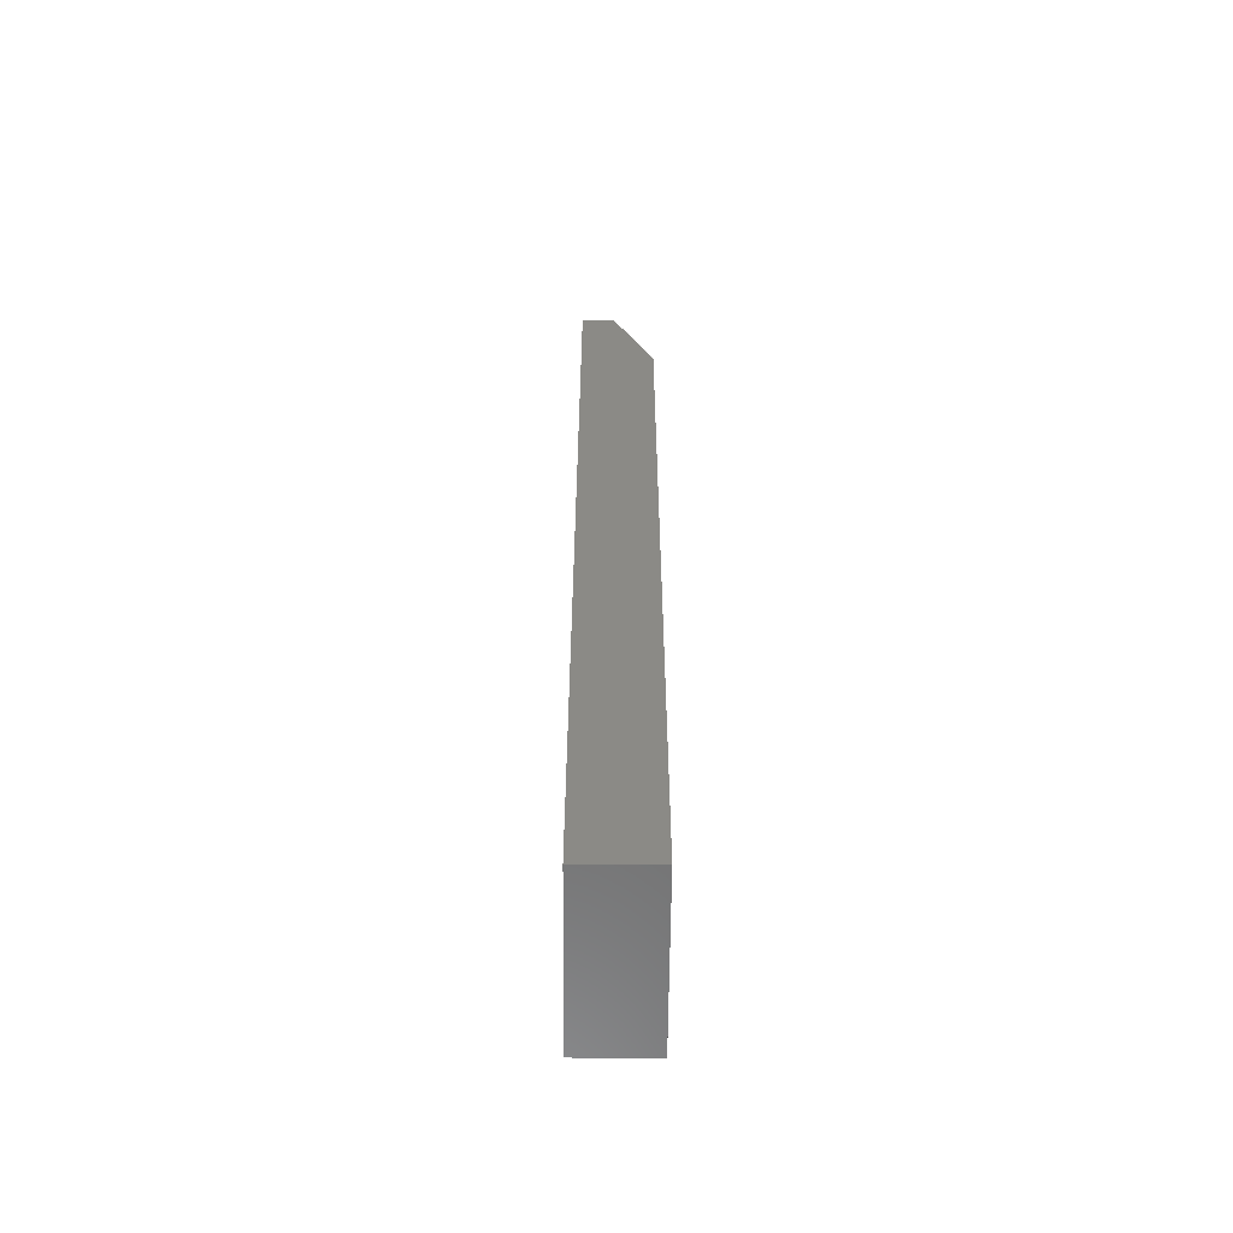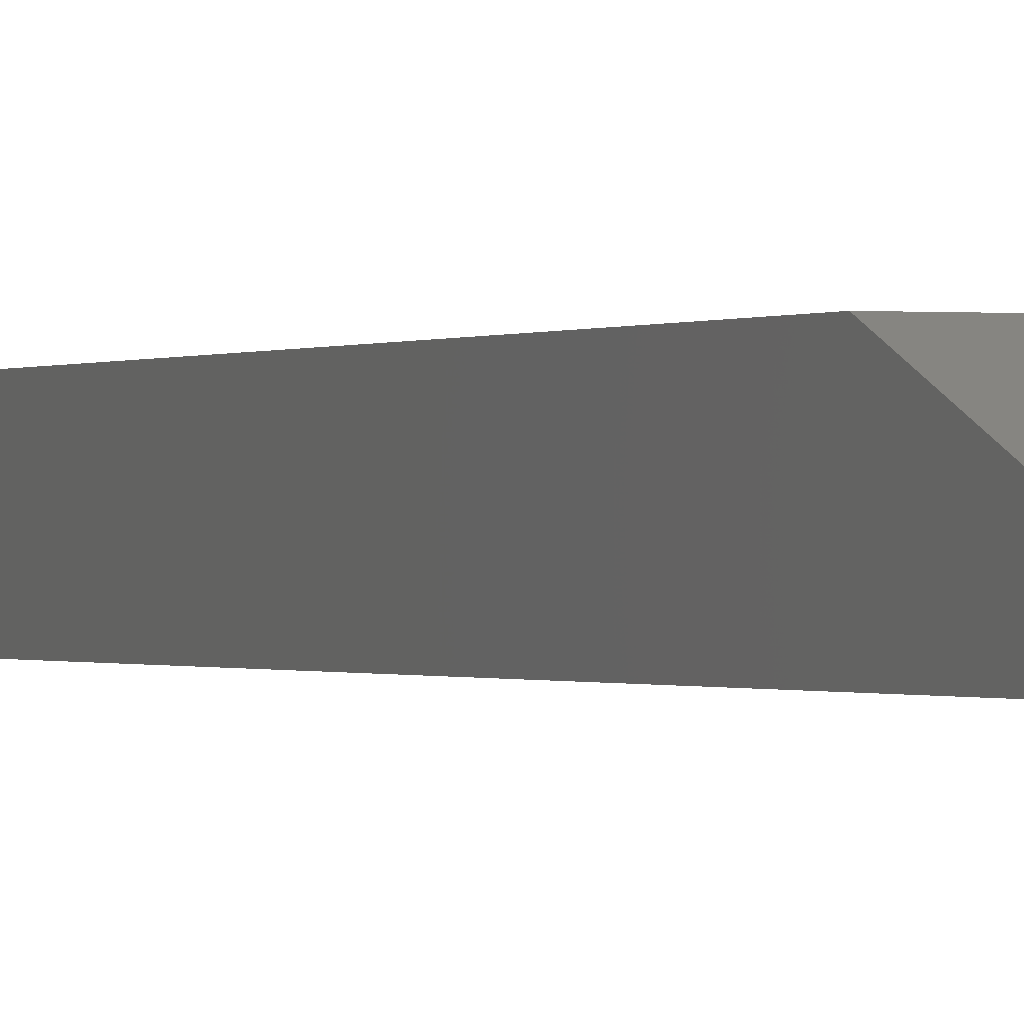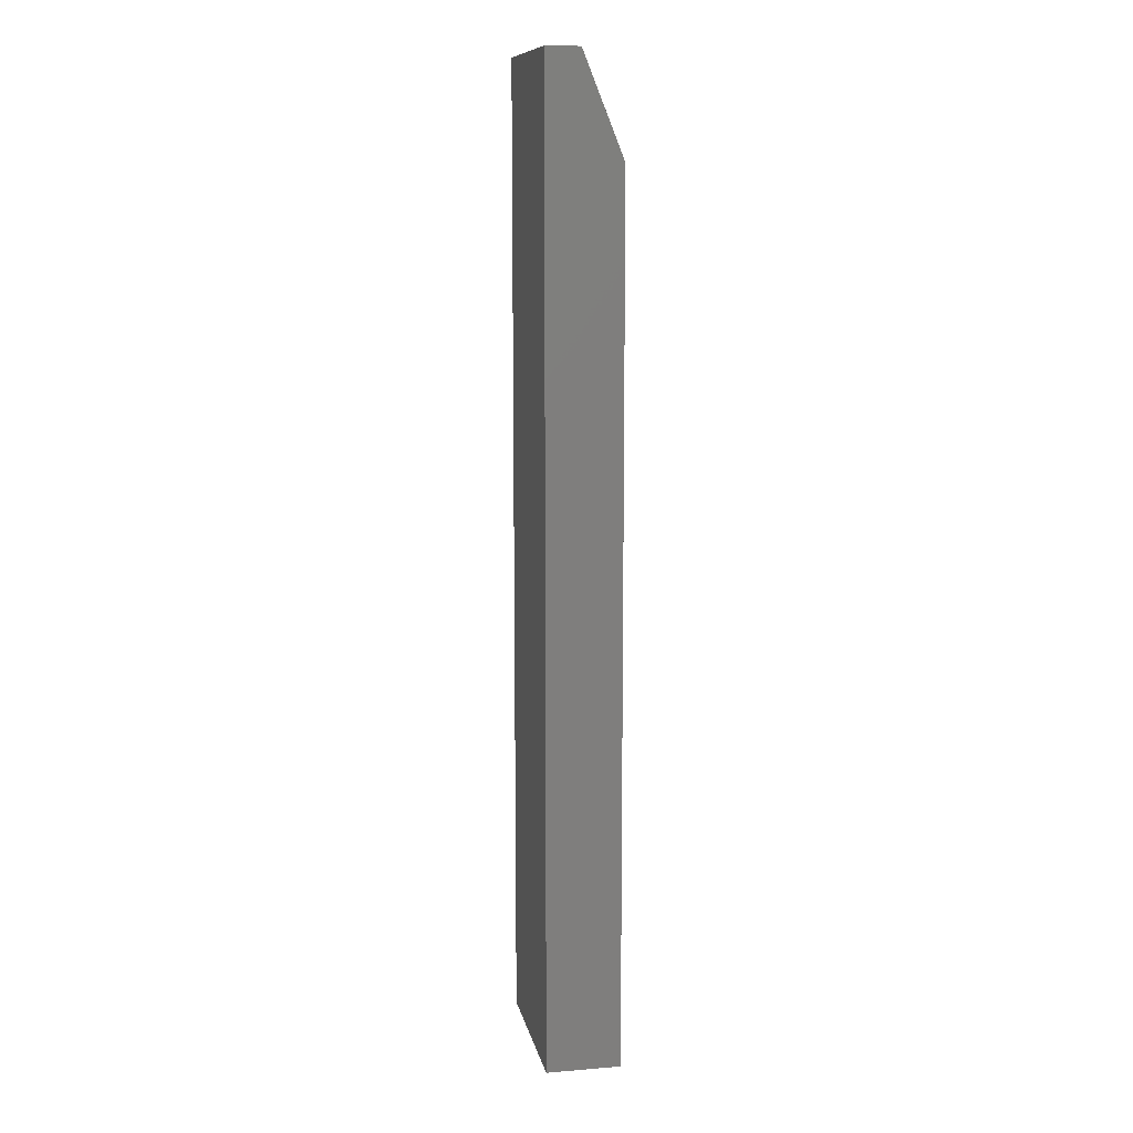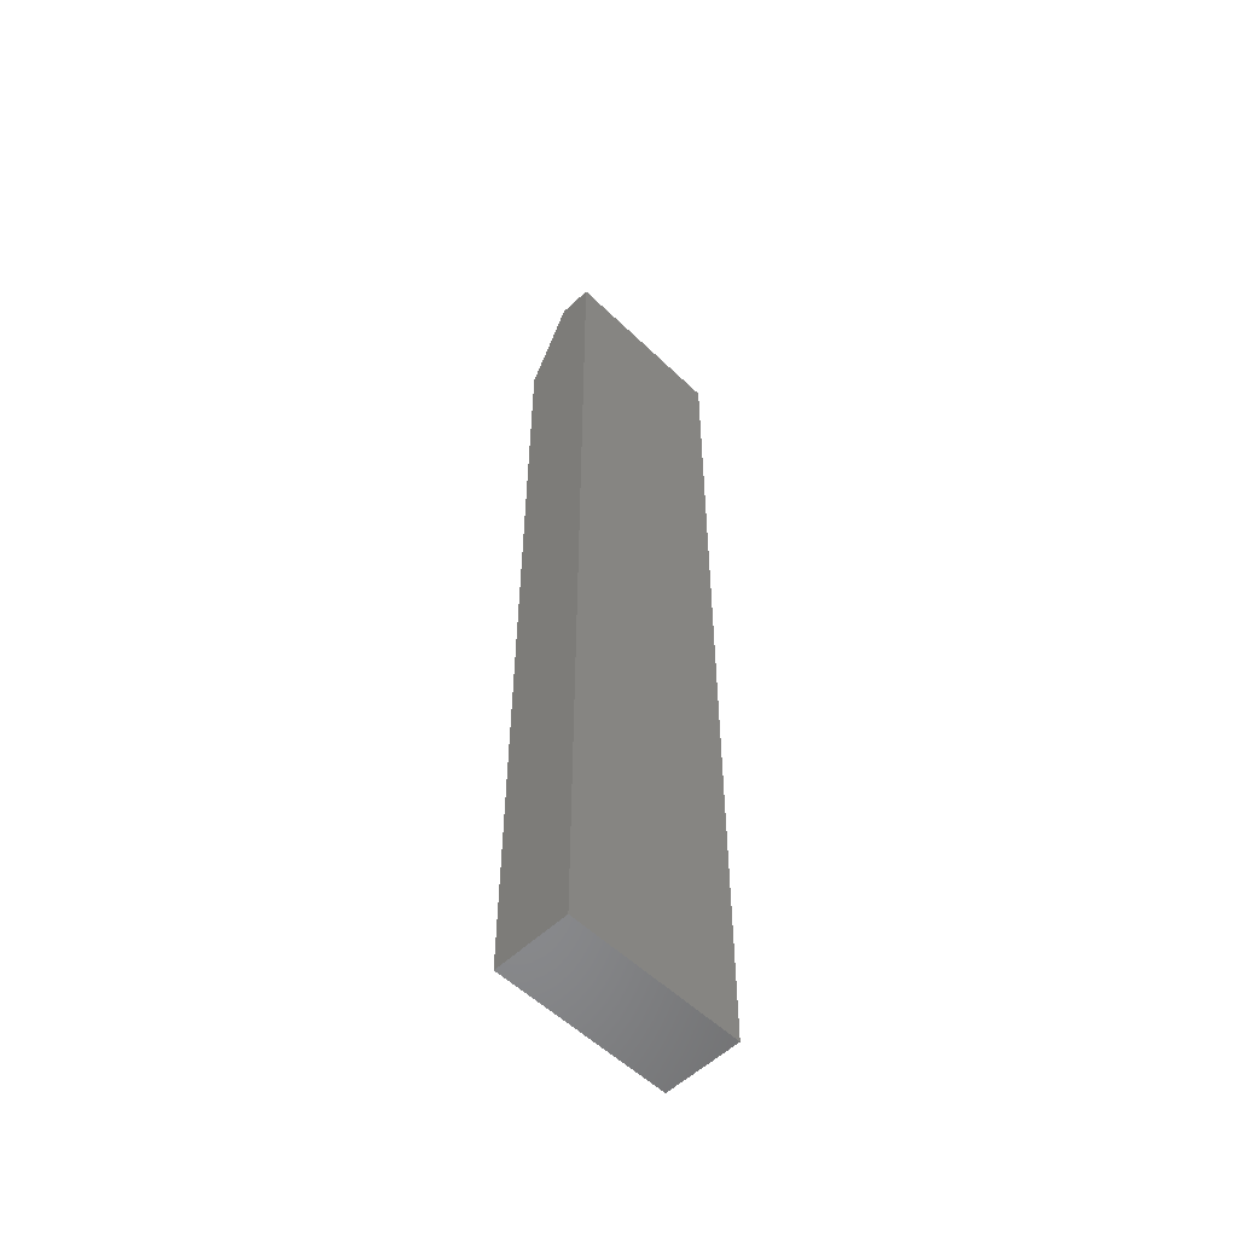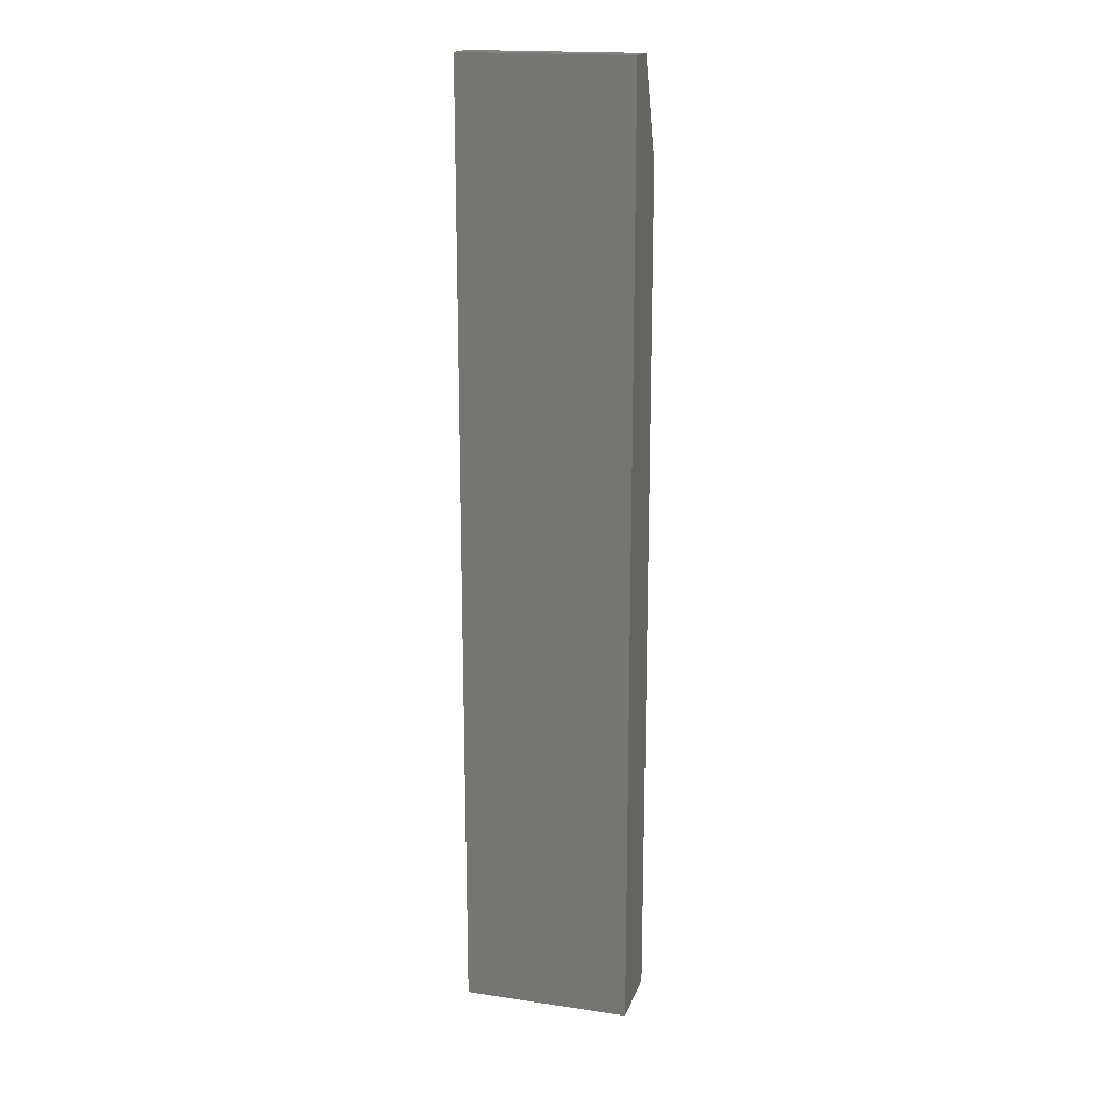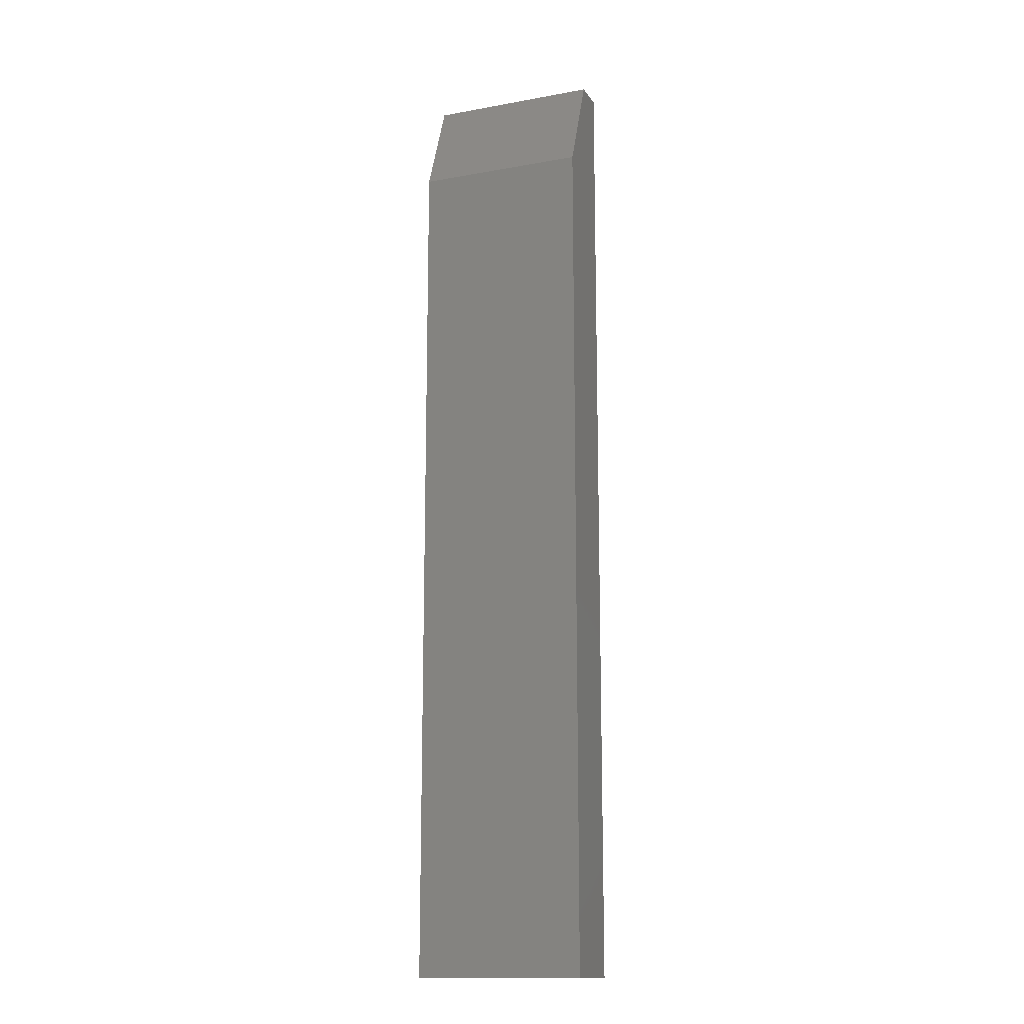
<metadata>
{"format":"stl","ext":"stl","renderer":"f3d","projection":"perspective","resolution":1024,"background":"white","views":[{"elev":-60.0,"azim":-90.5,"up":"+Y"},{"elev":-0.3,"azim":157.8,"up":"+Z"},{"elev":11.0,"azim":-101.2,"up":"+Y"},{"elev":-55.7,"azim":134.8,"up":"+Y"},{"elev":18.1,"azim":-164.0,"up":"+Y"},{"elev":-14.3,"azim":21.7,"up":"+Y"}]}
</metadata>
<code>
# stl→obj: 10 verts, 16 faces
v 0 0 0
v 1.596e-18 0 0.02607
v 0.1328 0 -8.132e-18
v 0.1328 0 0.02607
v 0 -0.75 0
v 3.51e-18 -0.75 0.05732
v 0 -0.07812 0.05732
v 0.1328 -0.07812 0.05732
v 0.1328 -0.75 0.05732
v 0.1328 -0.75 -8.132e-18
f 1 2 3
f 3 2 4
f 5 6 1
f 1 6 7
f 1 7 2
f 8 7 9
f 9 7 6
f 9 10 8
f 8 10 3
f 8 3 4
f 8 4 7
f 7 4 2
f 5 10 6
f 6 10 9
f 1 3 5
f 5 3 10

</code>
